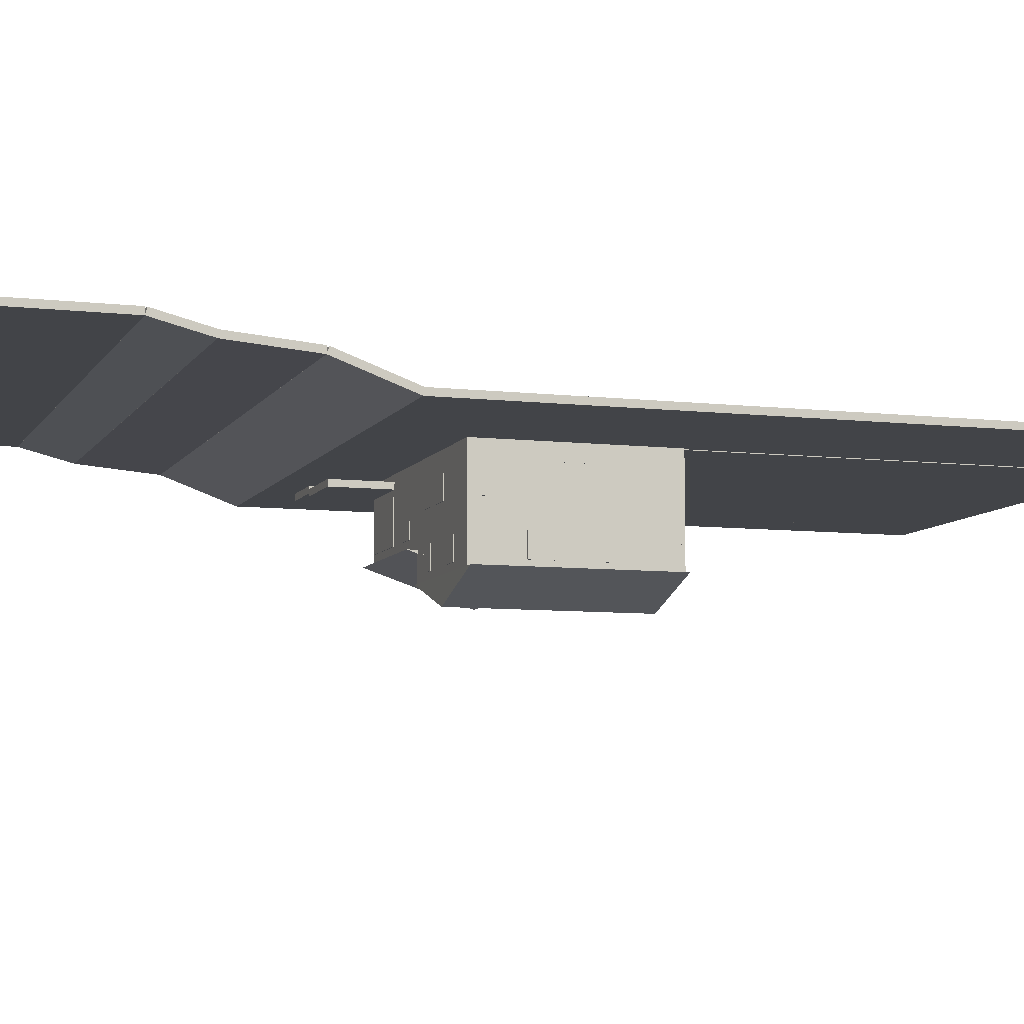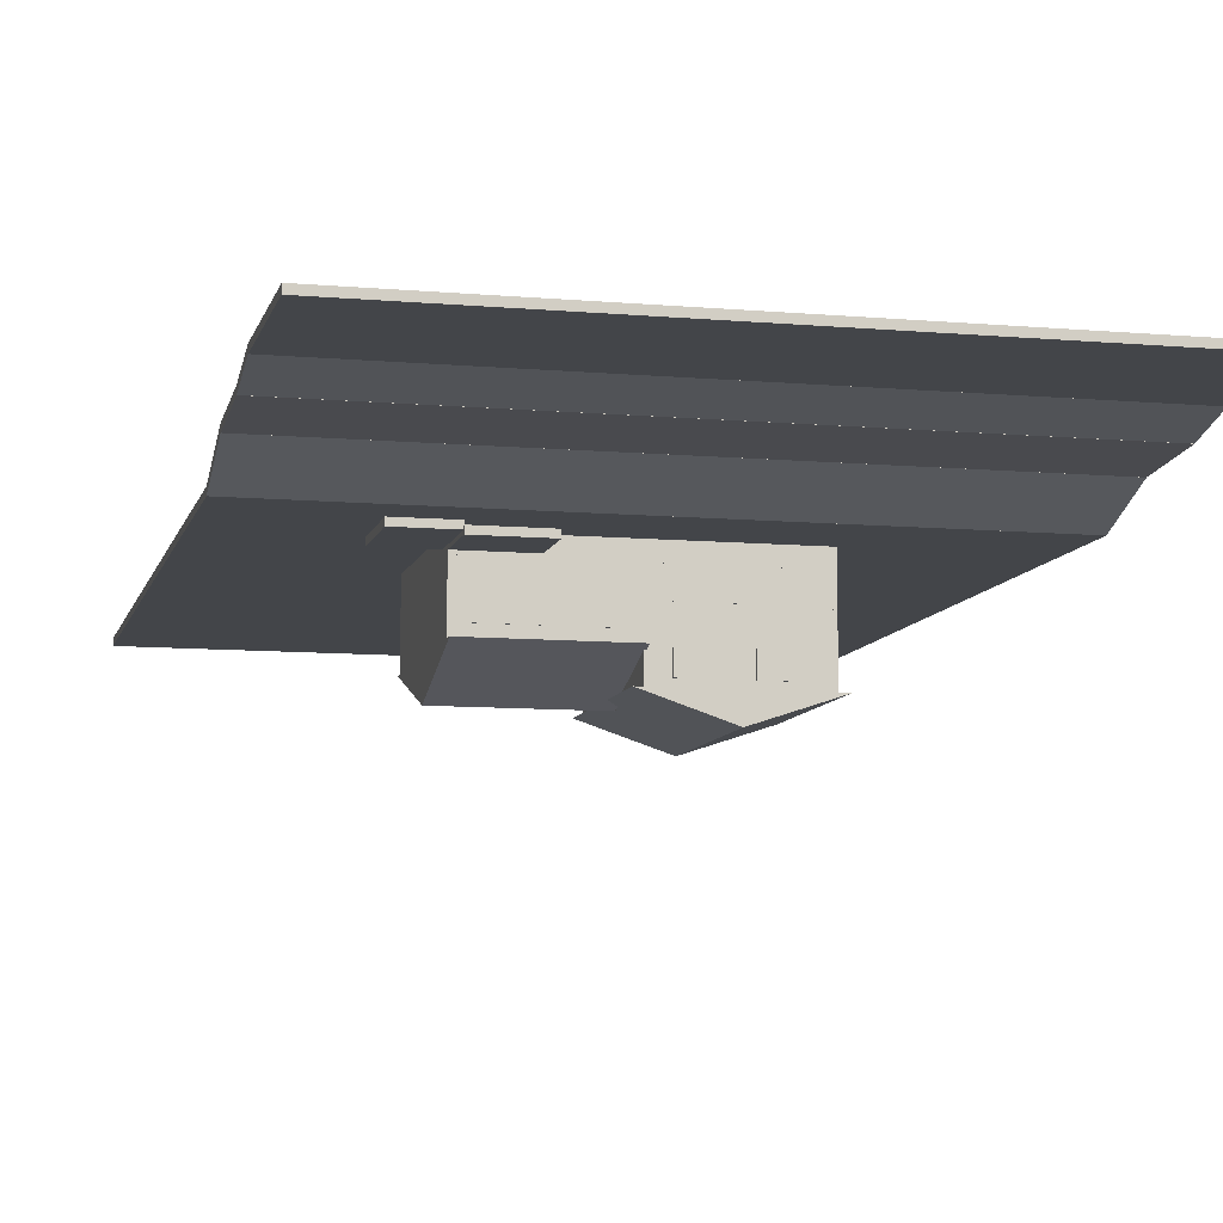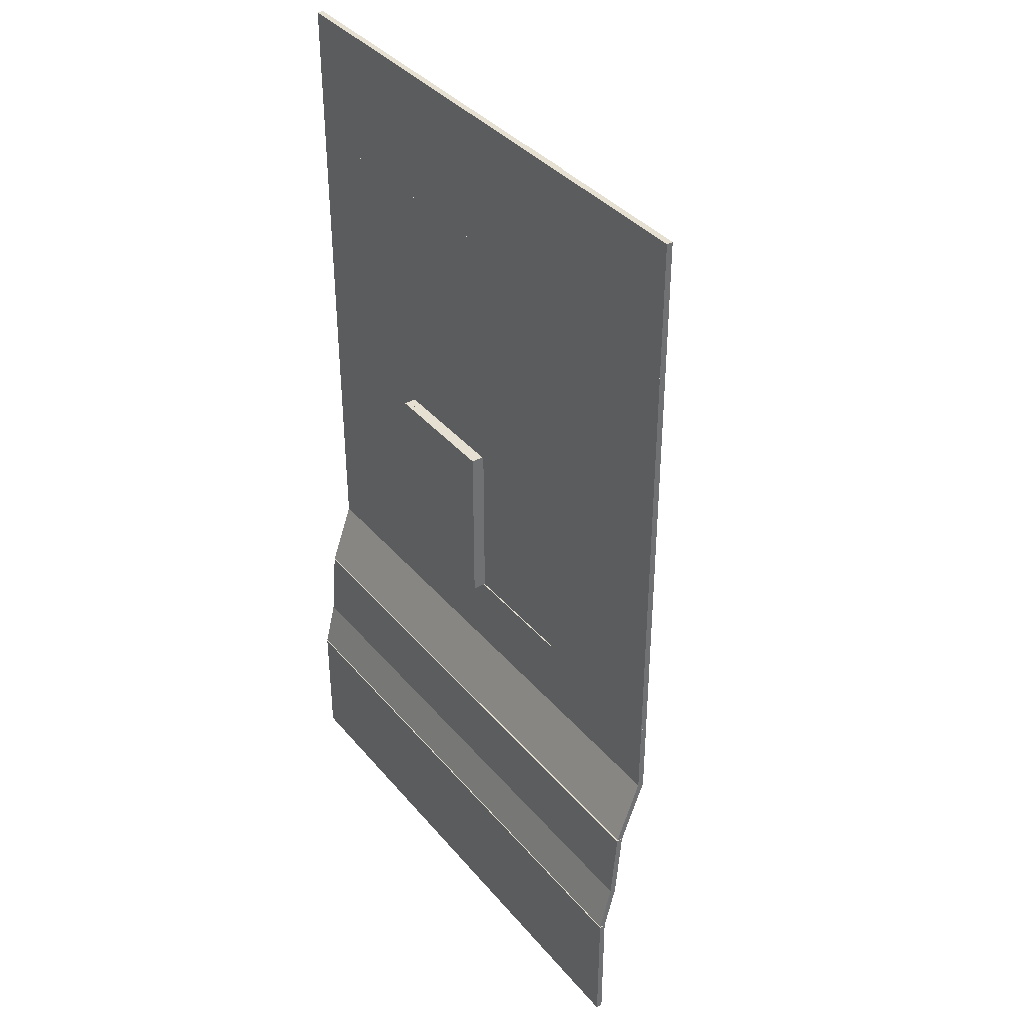
<metadata>
{"format":"obj","ext":"obj","renderer":"f3d","projection":"perspective","resolution":1024,"background":"white","views":[{"elev":-7.8,"azim":71.7,"up":"+Z"},{"elev":-8.9,"azim":-13.4,"up":"+Z"},{"elev":37.6,"azim":55.0,"up":"+Y"}]}
</metadata>
<code>
o m439
v -0.285 0.4704 0.007233
v 0.2788 0.4704 0.007233
v 0.2788 0.337 0.007126
v -0.285 0.337 0.007126
v -0.285 0.4704 0.00117
v 0.2788 0.4704 0.00117
v 0.2788 0.337 0.001064
v -0.285 0.337 0.001064
v -0.285 0.337 0.007126
v 0.2788 0.337 0.007126
v 0.2788 0.08787 0.006928
v -0.285 0.08787 0.006928
v -0.285 0.337 0.001064
v 0.2788 0.337 0.001064
v 0.2788 0.08787 0.000866
v -0.285 0.08787 0.000866
v -0.285 0.08787 0.006928
v -0.1262 0.08787 0.006928
v -0.1262 -0.08187 0.006793
v -0.285 -0.08187 0.006793
v -0.285 0.08788 0.000866
v -0.1262 0.08788 0.000866
v -0.1262 -0.08186 0.000731
v -0.285 -0.08186 0.000731
v 0.1266 0.08787 0.006928
v 0.2788 0.08787 0.006928
v 0.2788 -0.08187 0.006793
v 0.1266 -0.08187 0.006793
v 0.1266 0.08788 0.000866
v 0.2788 0.08788 0.000866
v 0.2788 -0.08186 0.000731
v 0.1266 -0.08186 0.000731
v -0.285 -0.08186 0.006793
v 0.2788 -0.08186 0.006793
v 0.2788 -0.1601 0.006731
v -0.285 -0.1601 0.006731
v -0.285 -0.08186 0.000731
v 0.2788 -0.08186 0.000731
v 0.2788 -0.1601 0.000668
v -0.285 -0.1601 0.000668
v -0.285 -0.158 0.00637
v 0.2788 -0.158 0.00637
v 0.2788 -0.2247 0.03056
v -0.285 -0.2247 0.03056
v -0.285 -0.1601 0.000671
v 0.2788 -0.1601 0.000671
v 0.2788 -0.2267 0.02486
v -0.285 -0.2267 0.02486
v -0.285 -0.2263 0.03091
v 0.2788 -0.2263 0.03091
v 0.2788 -0.2994 0.03693
v -0.285 -0.2994 0.03693
v -0.285 -0.2268 0.02487
v 0.2788 -0.2268 0.02487
v 0.2788 -0.2999 0.03089
v -0.285 -0.2999 0.03089
v -0.285 -0.298 0.03675
v 0.2788 -0.298 0.03675
v 0.2788 -0.3465 0.04884
v -0.285 -0.3465 0.04884
v -0.285 -0.2995 0.03087
v 0.2788 -0.2995 0.03087
v 0.2788 -0.348 0.04296
v -0.285 -0.348 0.04296
v -0.285 -0.348 0.04902
v 0.2788 -0.348 0.04902
v 0.2788 -0.4796 0.04891
v -0.285 -0.4796 0.04891
v -0.285 -0.348 0.04296
v 0.2788 -0.348 0.04296
v 0.2788 -0.4796 0.04285
v -0.285 -0.4796 0.04285
v -0.1262 0.08789 0.0142
v 0.001112 0.08789 0.0142
v 0.001112 0.08485 0.0142
v -0.1262 0.08485 0.0142
v -0.1262 0.08791 -0.01429
v 0.001112 0.08791 -0.01429
v 0.001112 0.08488 -0.0143
v -0.1262 0.08488 -0.0143
v 0.001112 0.0879 0.000865
v 0.1266 0.0879 0.000865
v 0.1266 0.08486 0.000862
v 0.001112 0.08486 0.000862
v 0.001112 0.08791 -0.01429
v 0.1266 0.08791 -0.01429
v 0.1266 0.08488 -0.01429
v 0.001112 0.08488 -0.01429
v -0.1262 0.08787 0.0142
v -0.1232 0.08787 0.0142
v -0.1232 -0.08188 0.01406
v -0.1262 -0.08188 0.01406
v -0.1262 0.08789 -0.01429
v -0.1232 0.08789 -0.01429
v -0.1232 -0.08185 -0.01443
v -0.1262 -0.08185 -0.01443
v 0.1236 0.08788 0.000865
v 0.1266 0.08788 0.000865
v 0.1266 -0.08186 0.00073
v 0.1236 -0.08186 0.00073
v 0.1236 0.08789 -0.01429
v 0.1266 0.08789 -0.01429
v 0.1266 -0.08185 -0.01443
v 0.1236 -0.08185 -0.01443
v -0.1262 -0.07883 0.01407
v 0.001112 -0.07883 0.01407
v 0.001112 -0.08186 0.01406
v -0.1262 -0.08186 0.01406
v -0.1262 -0.07881 -0.01443
v 0.001112 -0.07881 -0.01443
v 0.001112 -0.08184 -0.01443
v -0.1262 -0.08184 -0.01443
v 0.001112 -0.07882 0.000732
v 0.1266 -0.07882 0.000732
v 0.1266 -0.08185 0.00073
v 0.001112 -0.08185 0.00073
v 0.001112 -0.07881 -0.01442
v 0.1266 -0.07881 -0.01442
v 0.1266 -0.08184 -0.01443
v 0.001112 -0.08184 -0.01443
v -0.000719 0.08787 0.0142
v 0.002312 0.08787 0.0142
v 0.002312 -0.08188 0.01407
v -0.000719 -0.08188 0.01407
v -0.000719 0.08788 0.000865
v 0.002312 0.08788 0.000865
v 0.002312 -0.08186 0.00073
v -0.000719 -0.08186 0.00073
v -0.1262 0.08786 0.01905
v 0.002325 0.08786 0.01905
v 0.002325 -0.08188 0.01892
v -0.1262 -0.08188 0.01892
v -0.1262 0.08787 0.0142
v 0.002325 0.08787 0.0142
v 0.002325 -0.08188 0.01407
v -0.1262 -0.08188 0.01407
v -0.000706 0.08788 0.005716
v 0.1266 0.08788 0.005716
v 0.1266 -0.08187 0.00558
v -0.000706 -0.08187 0.00558
v -0.000706 0.08788 0.000866
v 0.1266 0.08788 0.000866
v 0.1266 -0.08186 0.000731
v -0.000706 -0.08186 0.000731
v -0.1262 0.08791 -0.0143
v 0.001112 0.08791 -0.0143
v 0.001112 0.08488 -0.0143
v -0.1262 0.08488 -0.0143
v -0.1262 0.08795 -0.06704
v 0.001112 0.08795 -0.06704
v 0.001112 0.08492 -0.06704
v -0.1262 0.08492 -0.06704
v -0.1262 0.08789 -0.0143
v -0.1232 0.08789 -0.0143
v -0.1232 -0.08185 -0.01443
v -0.1262 -0.08185 -0.01443
v -0.1262 0.08793 -0.06704
v -0.1232 0.08793 -0.06704
v -0.1232 -0.08181 -0.06717
v -0.1262 -0.08181 -0.06717
v -0.1262 -0.07881 -0.01443
v 0.001112 -0.07881 -0.01443
v 0.001112 -0.08184 -0.01443
v -0.1262 -0.08184 -0.01443
v -0.1262 -0.07876 -0.06717
v 0.001112 -0.07876 -0.06717
v 0.001112 -0.08179 -0.06717
v -0.1262 -0.08179 -0.06717
v 0.001112 0.08791 -0.0143
v 0.1266 0.08791 -0.0143
v 0.1266 0.08488 -0.0143
v 0.001112 0.08488 -0.0143
v 0.001112 0.08797 -0.09311
v 0.1266 0.08797 -0.09311
v 0.1266 0.08494 -0.09311
v 0.001112 0.08494 -0.09311
v 0.1236 0.08789 -0.0143
v 0.1266 0.08789 -0.0143
v 0.1266 -0.08185 -0.01443
v 0.1236 -0.08185 -0.01443
v 0.1236 0.08795 -0.09311
v 0.1266 0.08795 -0.09311
v 0.1266 -0.08179 -0.09324
v 0.1236 -0.08179 -0.09324
v 0.001112 -0.07881 -0.01443
v 0.1266 -0.07881 -0.01443
v 0.1266 -0.08184 -0.01443
v 0.001112 -0.08184 -0.01443
v 0.001112 -0.07874 -0.09324
v 0.1266 -0.07874 -0.09324
v 0.1266 -0.08177 -0.09324
v 0.001112 -0.08177 -0.09324
v -0.000719 0.08793 -0.06703
v 0.002312 0.08793 -0.06703
v 0.002312 -0.08181 -0.06717
v -0.000719 -0.08181 -0.06717
v -0.000719 0.08795 -0.0931
v 0.002312 0.08795 -0.0931
v 0.002312 -0.08179 -0.09324
v -0.000719 -0.08179 -0.09324
v -0.1262 0.09704 -0.06702
v 0.0011 0.09704 -0.06702
v 0.0011 0.003103 -0.09843
v -0.1262 0.003103 -0.09843
v -0.1262 -0.09089 -0.06717
v 0.0011 -0.09089 -0.06717
v 0.1357 0.08797 -0.0931
v 0.1357 -0.08177 -0.09323
v 0.06386 -0.08176 -0.1172
v 0.06384 0.08798 -0.1171
v -0.007994 0.08796 -0.0931
v -0.007978 -0.08179 -0.09323
v 0.06961 0.4704 0.001171
v 0.123 0.4704 0.001171
v 0.123 0.08786 0.000866
v 0.06961 0.08786 0.000866
v 0.06961 0.4704 0.000565
v 0.123 0.4704 0.000565
v 0.123 0.08786 0.00026
v 0.06961 0.08786 0.00026
v -0.1747 -0.06306 -0.002286
v -0.1262 -0.06306 -0.002286
v -0.1262 -0.1358 -0.002344
v -0.1747 -0.1358 -0.002344
v -0.1747 -0.06305 -0.008348
v -0.1262 -0.06305 -0.008348
v -0.1262 -0.1358 -0.008406
v -0.1747 -0.1358 -0.008406
v -0.1262 -0.08185 -0.005332
v -0.06558 -0.08185 -0.005332
v -0.06558 -0.1364 -0.005375
v -0.1262 -0.1364 -0.005375
v -0.1262 -0.08184 -0.01139
v -0.06558 -0.08184 -0.01139
v -0.06558 -0.1364 -0.01144
v -0.1262 -0.1364 -0.01144
v -0.03042 0.08852 -0.01732
v -0.01224 0.08852 -0.01732
v -0.01224 0.0867 -0.01733
v -0.03042 0.0867 -0.01733
v -0.03042 0.08855 -0.05673
v -0.01224 0.08855 -0.05673
v -0.01224 0.08673 -0.05673
v -0.03042 0.08673 -0.05673
v -0.1214 -0.08062 -0.01746
v -0.06679 -0.08062 -0.01746
v -0.06679 -0.08244 -0.01746
v -0.1214 -0.08244 -0.01746
v -0.1214 -0.08059 -0.05686
v -0.06679 -0.08059 -0.05686
v -0.06679 -0.08241 -0.05686
v -0.1214 -0.08241 -0.05686
v 0.1254 -0.05699 -0.002284
v 0.1272 -0.05699 -0.002284
v 0.1272 -0.07518 -0.002299
v 0.1254 -0.07518 -0.002299
v 0.1254 -0.05696 -0.04169
v 0.1272 -0.05696 -0.04169
v 0.1272 -0.07515 -0.0417
v 0.1254 -0.07515 -0.0417
v 0.07203 0.0885 0.000863
v 0.1205 0.0885 0.000863
v 0.1205 0.08668 0.000861
v 0.07203 0.08668 0.000861
v 0.07203 0.08853 -0.03854
v 0.1205 0.08853 -0.03854
v 0.1205 0.08672 -0.03854
v 0.07203 0.08672 -0.03854
v -0.1032 0.08853 -0.02945
v -0.04254 0.08853 -0.02945
v -0.04254 0.08671 -0.02945
v -0.1032 0.08671 -0.02945
v -0.1032 0.08855 -0.05673
v -0.04254 0.08855 -0.05673
v -0.04254 0.08673 -0.05673
v -0.1032 0.08673 -0.05673
v 0.01202 0.08852 -0.01732
v 0.05445 0.08852 -0.01732
v 0.05445 0.0867 -0.01732
v 0.01202 0.0867 -0.01732
v 0.01202 0.08853 -0.03854
v 0.05445 0.08853 -0.03854
v 0.05445 0.08672 -0.03854
v 0.01202 0.08672 -0.03854
v 0.01202 0.08856 -0.06582
v 0.05445 0.08856 -0.06582
v 0.05445 0.08674 -0.06582
v 0.01202 0.08674 -0.06582
v 0.01202 0.08857 -0.08704
v 0.05445 0.08857 -0.08704
v 0.05445 0.08675 -0.08704
v 0.01202 0.08675 -0.08704
v 0.07264 0.08856 -0.06582
v 0.1151 0.08856 -0.06582
v 0.1151 0.08674 -0.06582
v 0.07264 0.08674 -0.06582
v 0.07264 0.08857 -0.08704
v 0.1151 0.08857 -0.08704
v 0.1151 0.08675 -0.08704
v 0.07264 0.08675 -0.08704
v 0.1254 0.03399 -0.06586
v 0.1272 0.03399 -0.06586
v 0.1272 0.01277 -0.06588
v 0.1254 0.01277 -0.06588
v 0.1254 0.03401 -0.08708
v 0.1272 0.03401 -0.08708
v 0.1272 0.01279 -0.0871
v 0.1254 0.01279 -0.0871
v 0.1254 -0.01451 -0.0659
v 0.1272 -0.01451 -0.0659
v 0.1272 -0.03572 -0.06592
v 0.1254 -0.03572 -0.06592
v 0.1254 -0.01449 -0.08712
v 0.1272 -0.01449 -0.08712
v 0.1272 -0.03571 -0.08714
v 0.1254 -0.03571 -0.08714
v 0.07264 -0.08058 -0.06595
v 0.09385 -0.08058 -0.06595
v 0.09385 -0.0824 -0.06596
v 0.07264 -0.0824 -0.06596
v 0.07264 -0.08056 -0.08717
v 0.09385 -0.08056 -0.08717
v 0.09385 -0.08238 -0.08718
v 0.07264 -0.08238 -0.08718
v 0.01808 -0.08058 -0.06595
v 0.03626 -0.08058 -0.06595
v 0.03626 -0.0824 -0.06596
v 0.01808 -0.0824 -0.06596
v 0.01808 -0.08056 -0.08717
v 0.03626 -0.08056 -0.08717
v 0.03626 -0.08238 -0.08718
v 0.01808 -0.08238 -0.08718
v -0.04255 -0.0806 -0.0417
v -0.02133 -0.0806 -0.0417
v -0.02133 -0.08242 -0.04171
v -0.04255 -0.08242 -0.04171
v -0.04255 -0.08059 -0.05686
v -0.02133 -0.08059 -0.05686
v -0.02133 -0.08241 -0.05686
v -0.04255 -0.08241 -0.05686
v 0.04839 -0.08062 -0.01746
v 0.06961 -0.08062 -0.01746
v 0.06961 -0.08244 -0.01746
v 0.04839 -0.08244 -0.01746
v 0.04839 -0.0806 -0.03868
v 0.06961 -0.0806 -0.03868
v 0.06961 -0.08242 -0.03868
v 0.04839 -0.08242 -0.03868
v 0.01808 -0.08061 -0.02958
v 0.03626 -0.08061 -0.02958
v 0.03626 -0.08243 -0.02958
v 0.01808 -0.08243 -0.02958
v 0.01808 -0.0806 -0.03867
v 0.03626 -0.0806 -0.03867
v 0.03626 -0.08242 -0.03868
v 0.01808 -0.08242 -0.03868
f 1 4 2
f 2 4 3
f 1 6 5
f 1 2 6
f 1 5 4
f 4 5 8
f 4 8 7
f 4 7 3
f 2 7 6
f 2 3 7
f 6 8 5
f 6 7 8
f 9 12 10
f 10 12 11
f 9 14 13
f 9 10 14
f 9 13 12
f 12 13 16
f 12 16 15
f 12 15 11
f 10 15 14
f 10 11 15
f 14 16 13
f 14 15 16
f 17 20 18
f 18 20 19
f 17 22 21
f 17 18 22
f 17 21 20
f 20 21 24
f 20 24 23
f 20 23 19
f 18 23 22
f 18 19 23
f 22 24 21
f 22 23 24
f 25 28 26
f 26 28 27
f 25 30 29
f 25 26 30
f 25 29 28
f 28 29 32
f 28 32 31
f 28 31 27
f 26 31 30
f 26 27 31
f 30 32 29
f 30 31 32
f 33 36 34
f 34 36 35
f 33 38 37
f 33 34 38
f 33 37 36
f 36 37 40
f 36 40 39
f 36 39 35
f 34 39 38
f 34 35 39
f 38 40 37
f 38 39 40
f 41 44 42
f 42 44 43
f 41 46 45
f 41 42 46
f 41 45 44
f 44 45 48
f 44 48 47
f 44 47 43
f 42 47 46
f 42 43 47
f 46 48 45
f 46 47 48
f 49 52 50
f 50 52 51
f 49 54 53
f 49 50 54
f 49 53 52
f 52 53 56
f 52 56 55
f 52 55 51
f 50 55 54
f 50 51 55
f 54 56 53
f 54 55 56
f 57 60 58
f 58 60 59
f 57 62 61
f 57 58 62
f 57 61 60
f 60 61 64
f 60 64 63
f 60 63 59
f 58 63 62
f 58 59 63
f 62 64 61
f 62 63 64
f 65 68 66
f 66 68 67
f 65 70 69
f 65 66 70
f 65 69 68
f 68 69 72
f 68 72 71
f 68 71 67
f 66 71 70
f 66 67 71
f 70 72 69
f 70 71 72
f 73 76 74
f 74 76 75
f 73 78 77
f 73 74 78
f 73 77 76
f 76 77 80
f 76 80 79
f 76 79 75
f 74 79 78
f 74 75 79
f 78 80 77
f 78 79 80
f 81 84 82
f 82 84 83
f 81 86 85
f 81 82 86
f 81 85 84
f 84 85 88
f 84 88 87
f 84 87 83
f 82 87 86
f 82 83 87
f 86 88 85
f 86 87 88
f 89 92 90
f 90 92 91
f 89 94 93
f 89 90 94
f 89 93 92
f 92 93 96
f 92 96 95
f 92 95 91
f 90 95 94
f 90 91 95
f 94 96 93
f 94 95 96
f 97 100 98
f 98 100 99
f 97 102 101
f 97 98 102
f 97 101 100
f 100 101 104
f 100 104 103
f 100 103 99
f 98 103 102
f 98 99 103
f 102 104 101
f 102 103 104
f 105 108 106
f 106 108 107
f 105 110 109
f 105 106 110
f 105 109 108
f 108 109 112
f 108 112 111
f 108 111 107
f 106 111 110
f 106 107 111
f 110 112 109
f 110 111 112
f 113 116 114
f 114 116 115
f 113 118 117
f 113 114 118
f 113 117 116
f 116 117 120
f 116 120 119
f 116 119 115
f 114 119 118
f 114 115 119
f 118 120 117
f 118 119 120
f 121 124 122
f 122 124 123
f 121 126 125
f 121 122 126
f 121 125 124
f 124 125 128
f 124 128 127
f 124 127 123
f 122 127 126
f 122 123 127
f 126 128 125
f 126 127 128
f 129 132 130
f 130 132 131
f 129 134 133
f 129 130 134
f 129 133 132
f 132 133 136
f 132 136 135
f 132 135 131
f 130 135 134
f 130 131 135
f 134 136 133
f 134 135 136
f 137 140 138
f 138 140 139
f 137 142 141
f 137 138 142
f 137 141 140
f 140 141 144
f 140 144 143
f 140 143 139
f 138 143 142
f 138 139 143
f 142 144 141
f 142 143 144
f 145 148 146
f 146 148 147
f 145 150 149
f 145 146 150
f 145 149 148
f 148 149 152
f 148 152 151
f 148 151 147
f 146 151 150
f 146 147 151
f 150 152 149
f 150 151 152
f 153 156 154
f 154 156 155
f 153 158 157
f 153 154 158
f 153 157 156
f 156 157 160
f 156 160 159
f 156 159 155
f 154 159 158
f 154 155 159
f 158 160 157
f 158 159 160
f 161 164 162
f 162 164 163
f 161 166 165
f 161 162 166
f 161 165 164
f 164 165 168
f 164 168 167
f 164 167 163
f 162 167 166
f 162 163 167
f 166 168 165
f 166 167 168
f 169 172 170
f 170 172 171
f 169 174 173
f 169 170 174
f 169 173 172
f 172 173 176
f 172 176 175
f 172 175 171
f 170 175 174
f 170 171 175
f 174 176 173
f 174 175 176
f 177 180 178
f 178 180 179
f 177 182 181
f 177 178 182
f 177 181 180
f 180 181 184
f 180 184 183
f 180 183 179
f 178 183 182
f 178 179 183
f 182 184 181
f 182 183 184
f 185 188 186
f 186 188 187
f 185 190 189
f 185 186 190
f 185 189 188
f 188 189 192
f 188 192 191
f 188 191 187
f 186 191 190
f 186 187 191
f 190 192 189
f 190 191 192
f 193 196 194
f 194 196 195
f 193 198 197
f 193 194 198
f 193 197 196
f 196 197 200
f 196 200 199
f 196 199 195
f 194 199 198
f 194 195 199
f 198 200 197
f 198 199 200
f 201 202 203
f 204 203 206
f 201 205 206
f 201 204 205
f 202 206 203
f 207 208 209
f 210 209 212
f 207 211 212
f 207 210 211
f 208 212 209
f 213 216 214
f 214 216 215
f 213 218 217
f 213 214 218
f 213 217 216
f 216 217 220
f 216 220 219
f 216 219 215
f 214 219 218
f 214 215 219
f 218 220 217
f 218 219 220
f 221 224 222
f 222 224 223
f 221 226 225
f 221 222 226
f 221 225 224
f 224 225 228
f 224 228 227
f 224 227 223
f 222 227 226
f 222 223 227
f 226 228 225
f 226 227 228
f 229 232 230
f 230 232 231
f 229 234 233
f 229 230 234
f 229 233 232
f 232 233 236
f 232 236 235
f 232 235 231
f 230 235 234
f 230 231 235
f 234 236 233
f 234 235 236
f 237 240 238
f 238 240 239
f 237 242 241
f 237 238 242
f 237 241 240
f 240 241 244
f 240 244 243
f 240 243 239
f 238 243 242
f 238 239 243
f 242 244 241
f 242 243 244
f 245 248 246
f 246 248 247
f 245 250 249
f 245 246 250
f 245 249 248
f 248 249 252
f 248 252 251
f 248 251 247
f 246 251 250
f 246 247 251
f 250 252 249
f 250 251 252
f 253 256 254
f 254 256 255
f 253 258 257
f 253 254 258
f 253 257 256
f 256 257 260
f 256 260 259
f 256 259 255
f 254 259 258
f 254 255 259
f 258 260 257
f 258 259 260
f 261 264 262
f 262 264 263
f 261 266 265
f 261 262 266
f 261 265 264
f 264 265 268
f 264 268 267
f 264 267 263
f 262 267 266
f 262 263 267
f 266 268 265
f 266 267 268
f 269 272 270
f 270 272 271
f 269 274 273
f 269 270 274
f 269 273 272
f 272 273 276
f 272 276 275
f 272 275 271
f 270 275 274
f 270 271 275
f 274 276 273
f 274 275 276
f 277 280 278
f 278 280 279
f 277 282 281
f 277 278 282
f 277 281 280
f 280 281 284
f 280 284 283
f 280 283 279
f 278 283 282
f 278 279 283
f 282 284 281
f 282 283 284
f 285 288 286
f 286 288 287
f 285 290 289
f 285 286 290
f 285 289 288
f 288 289 292
f 288 292 291
f 288 291 287
f 286 291 290
f 286 287 291
f 290 292 289
f 290 291 292
f 293 296 294
f 294 296 295
f 293 298 297
f 293 294 298
f 293 297 296
f 296 297 300
f 296 300 299
f 296 299 295
f 294 299 298
f 294 295 299
f 298 300 297
f 298 299 300
f 301 304 302
f 302 304 303
f 301 306 305
f 301 302 306
f 301 305 304
f 304 305 308
f 304 308 307
f 304 307 303
f 302 307 306
f 302 303 307
f 306 308 305
f 306 307 308
f 309 312 310
f 310 312 311
f 309 314 313
f 309 310 314
f 309 313 312
f 312 313 316
f 312 316 315
f 312 315 311
f 310 315 314
f 310 311 315
f 314 316 313
f 314 315 316
f 317 320 318
f 318 320 319
f 317 322 321
f 317 318 322
f 317 321 320
f 320 321 324
f 320 324 323
f 320 323 319
f 318 323 322
f 318 319 323
f 322 324 321
f 322 323 324
f 325 328 326
f 326 328 327
f 325 330 329
f 325 326 330
f 325 329 328
f 328 329 332
f 328 332 331
f 328 331 327
f 326 331 330
f 326 327 331
f 330 332 329
f 330 331 332
f 333 336 334
f 334 336 335
f 333 338 337
f 333 334 338
f 333 337 336
f 336 337 340
f 336 340 339
f 336 339 335
f 334 339 338
f 334 335 339
f 338 340 337
f 338 339 340
f 341 344 342
f 342 344 343
f 341 346 345
f 341 342 346
f 341 345 344
f 344 345 348
f 344 348 347
f 344 347 343
f 342 347 346
f 342 343 347
f 346 348 345
f 346 347 348
f 349 352 350
f 350 352 351
f 349 354 353
f 349 350 354
f 349 353 352
f 352 353 356
f 352 356 355
f 352 355 351
f 350 355 354
f 350 351 355
f 354 356 353
f 354 355 356
f 201 203 204
f 204 206 205
f 201 206 202
f 207 209 210
f 210 212 211
f 207 212 208

</code>
